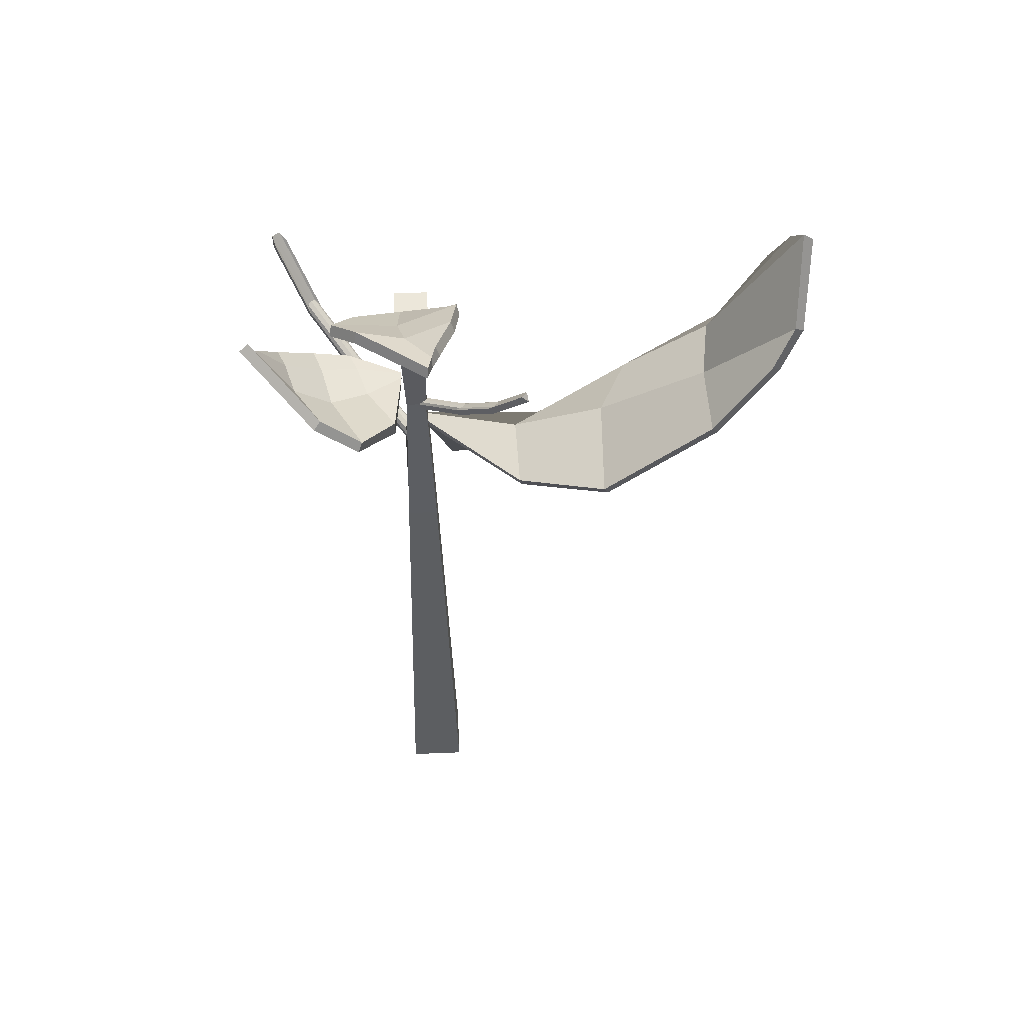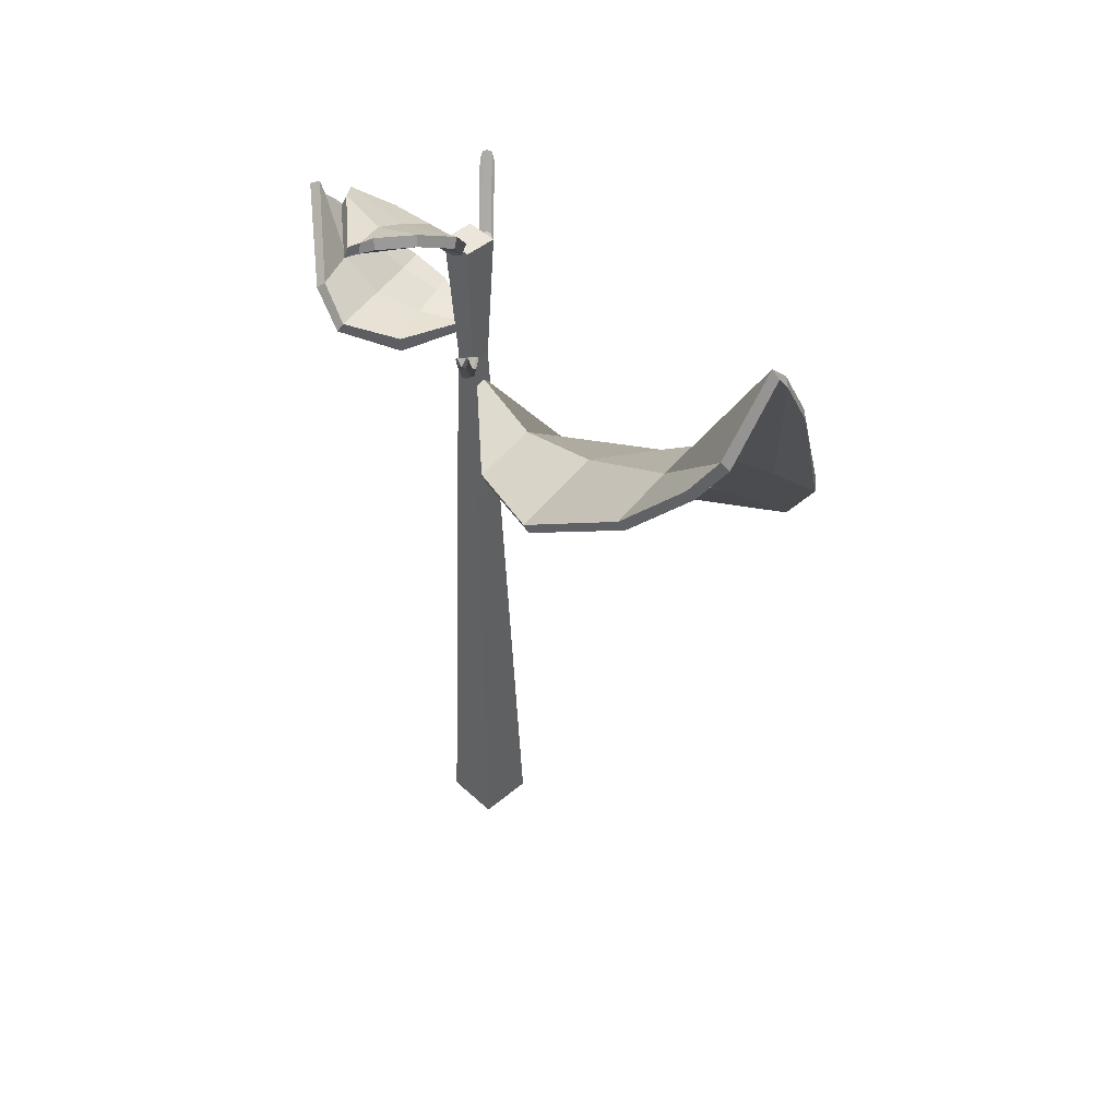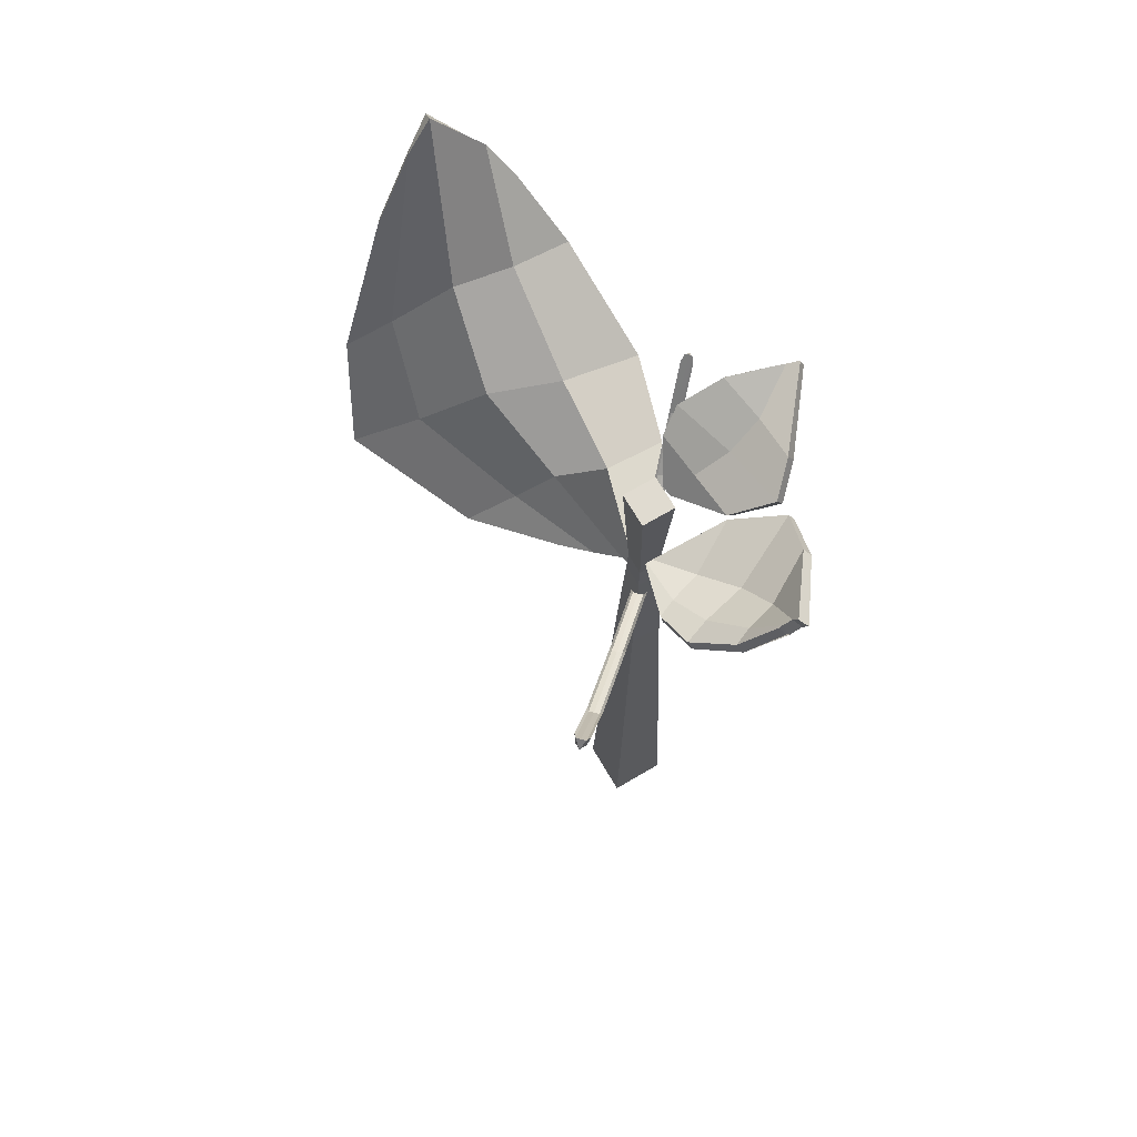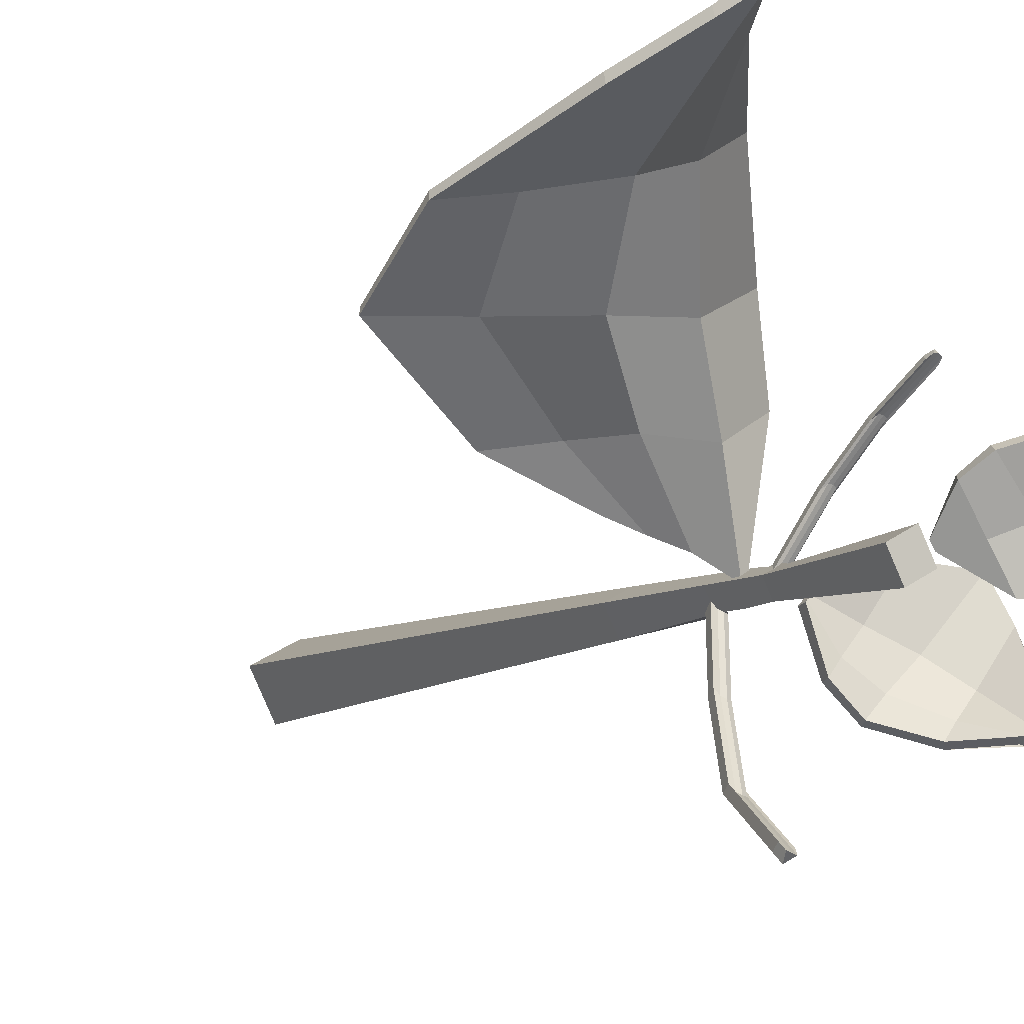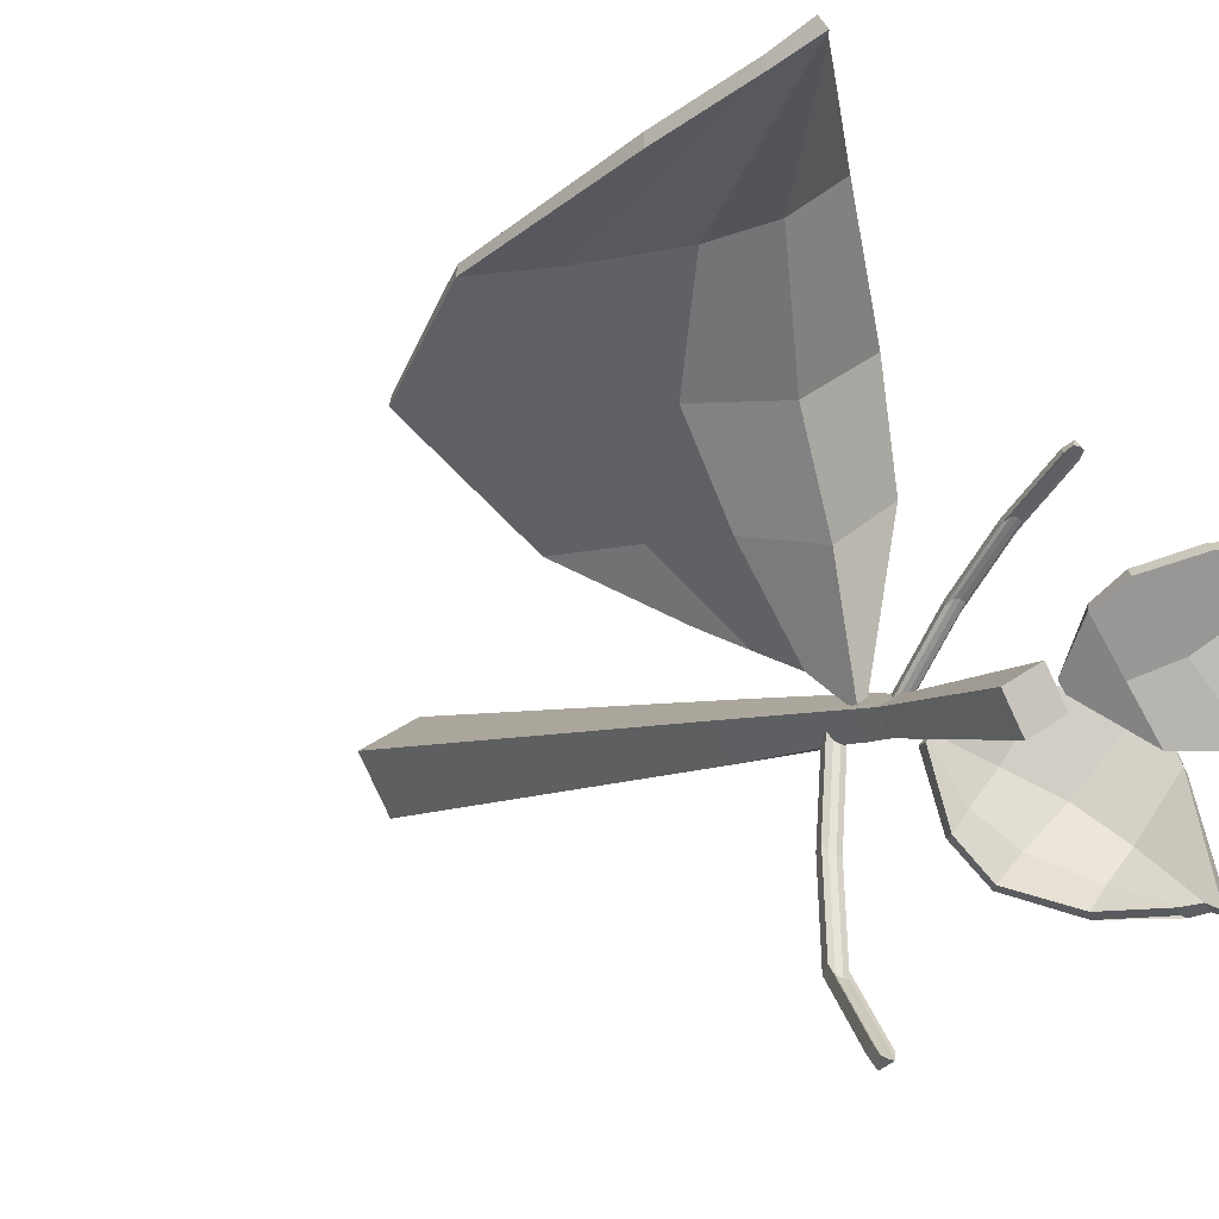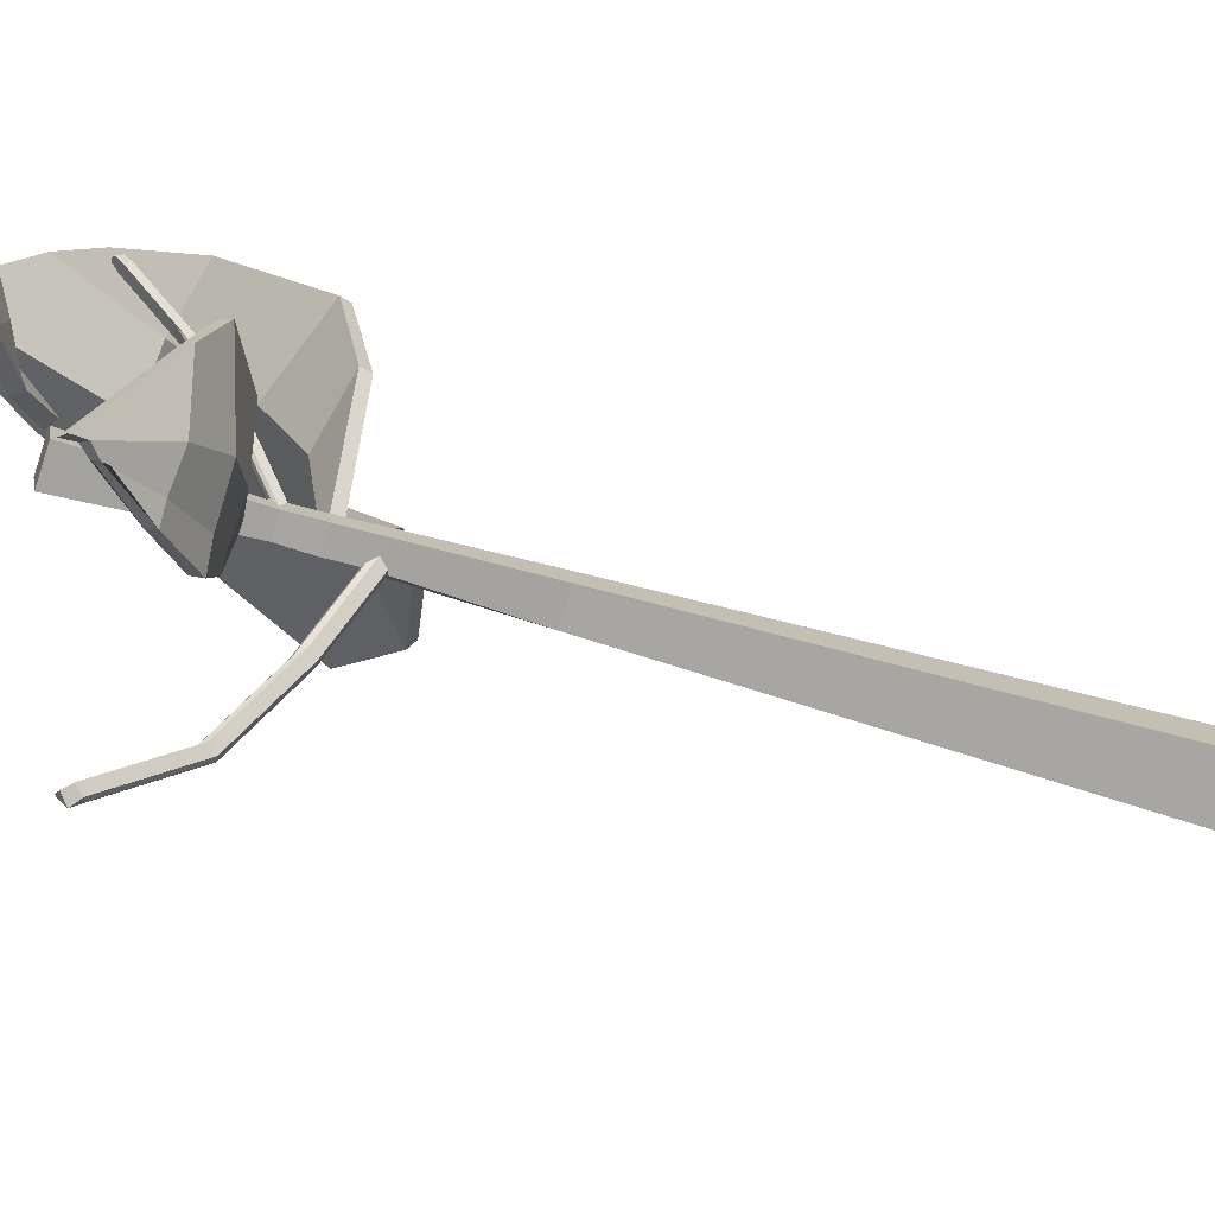
<metadata>
{"format":"obj","ext":"obj","renderer":"f3d","projection":"perspective","resolution":1024,"background":"white","views":[{"elev":53.6,"azim":-64.3,"up":"+Y"},{"elev":46.8,"azim":-15.4,"up":"+Y"},{"elev":70.0,"azim":177.9,"up":"+Y"},{"elev":-10.1,"azim":146.5,"up":"+Z"},{"elev":-5.4,"azim":152.5,"up":"+Z"},{"elev":-46.5,"azim":-110.6,"up":"+Z"}]}
</metadata>
<code>
o 花4
v 0.01241 0.8385 0.003732
v -0.003732 0.8385 0.01241
v 0.006513 0.37 -0.02166
v 0.00231 0.7598 -0.007684
v -0.01241 0.8385 -0.003732
v 0.003732 0.8385 -0.01241
v 0.02166 0.37 0.006513
v 0.007684 0.7598 0.00231
v -0.01163 0.6586 -0.003498
v -0.003498 0.6586 0.01163
v -0.006513 0.37 0.02166
v 0.01163 0.6586 0.003498
v 0.003498 0.6586 -0.01163
v -0.02166 0.37 -0.006513
v -0.007684 0.7598 -0.00231
v -0.007049 0.8405 0.006423
v -0.01003 0.8405 0.001949
v -0.05769 0.8863 0.04632
v -0.07133 0.8857 0.04916
v -0.0139 0.87 0.03587
v -0.05714 0.8722 -0.01574
v -0.06271 0.8812 0.002795
v -0.03551 0.8817 0.04366
v -0.007161 0.8568 0.02619
v -0.03488 0.8563 -0.01546
v 0.000184 0.777 -0.009721
v -0.0587 0.8291 -0.06272
v -0.06653 0.8432 -0.06381
v -0.01789 0.7894 -0.05538
v -0.07097 0.8008 0.005356
v -0.07542 0.8119 -0.01723
v -0.04008 0.8091 -0.06398
v -0.005695 0.7828 -0.0393
v -0.04158 0.7868 0.009336
v 0.000776 0.7417 0.003083
v 0.04252 0.6989 0.03189
v 0.05909 0.8206 0.1916
v 0.1293 0.8282 0.1599
v -0.003583 0.7453 0.1218
v 0.1535 0.6978 0.09874
v 0.1529 0.7472 0.1328
v 0.03237 0.7857 0.17
v -0.01413 0.7388 0.07348
v 0.09188 0.6858 0.05428
v 0.009435 0.7171 0.0167
v 0.09936 0.8842 0.1863
v 0.07827 0.7557 0.09715
v 0.0932 0.7959 0.1401
v 0.04382 0.7297 0.05945
v -0.008537 0.8405 0.004186
v -0.06451 0.886 0.04774
v -0.03761 0.8658 0.0128
v -0.05147 0.8757 0.02485
v -0.02102 0.8566 0.005363
v -0.003354 0.7769 -0.007067
v -0.06456 0.8362 -0.06127
v -0.04598 0.79 -0.02836
v -0.05918 0.8067 -0.043
v -0.02516 0.7809 -0.01726
v -0.000526 0.777 -0.008808
v -0.02764 0.7904 -0.0447
v -0.04656 0.8089 -0.05564
v -0.0123 0.7825 -0.03079
v -0.06013 0.8317 -0.06234
v -0.00835 0.7427 -0.002511
v -0.002511 0.7427 0.00835
v 0.00835 0.7427 0.002511
v 0.002511 0.7427 -0.00835
v -0.009092 0.7237 -0.002734
v -0.002734 0.7237 0.009092
v 0.009092 0.7237 0.002734
v -0.002609 0.7237 -0.005695
v 0.002405 0.7285 -0.007999
v 0.005317 0.7237 -0.003312
v 0.002508 0.7191 -0.008342
v -0.000386 0.7277 -0.008398
v 0.0292 0.7637 -0.08527
v 0.004954 0.7277 -0.006793
v 0.005014 0.7198 -0.007099
v -0.000268 0.7198 -0.008687
v 0.0316 0.8072 -0.1067
v 0.03661 0.812 -0.109
v 0.03952 0.8072 -0.1043
v 0.03672 0.8025 -0.1094
v 0.03382 0.8111 -0.1094
v 0.03771 0.8072 -0.1127
v 0.03916 0.8111 -0.1078
v 0.03922 0.8033 -0.1081
v 0.03394 0.8033 -0.1097
v 0.01552 0.7373 -0.04566
v 0.01274 0.738 -0.046
v 0.02643 0.7645 -0.08561
v 0.02631 0.7723 -0.08533
v 0.01263 0.7458 -0.04572
v 0.01542 0.7467 -0.04532
v 0.0291 0.7731 -0.08493
v 0.0104 0.7419 -0.04301
v 0.02408 0.7684 -0.08262
v 0.01833 0.7419 -0.04063
v 0.03201 0.7684 -0.08024
v 0.03165 0.7723 -0.08372
v 0.01797 0.7458 -0.04411
v 0.03171 0.7645 -0.08403
v 0.01803 0.738 -0.04442
v 0.001806 0.7598 0.005085
v -0.002175 0.7634 0.007234
v -0.004311 0.7598 0.003246
v -0.002154 0.7561 0.007164
v 4.9e-05 0.7628 0.007373
v -0.01023 0.7824 0.03631
v -0.004107 0.7628 0.006123
v -0.004095 0.7567 0.006059
v 7.4e-05 0.7567 0.007312
v -0.01989 0.8263 0.07874
v -0.02387 0.83 0.08089
v -0.02601 0.8263 0.07691
v -0.02385 0.8227 0.08082
v -0.02165 0.8294 0.08103
v -0.02464 0.8263 0.08346
v -0.02581 0.8294 0.07978
v -0.02579 0.8233 0.07972
v -0.02162 0.8233 0.08097
v -0.01747 0.8046 0.06086
v -0.0196 0.8009 0.05688
v -0.01237 0.7787 0.03232
v -0.01938 0.7978 0.05969
v -0.01215 0.7757 0.03513
v -0.01021 0.7751 0.03624
v -0.01744 0.7973 0.06079
v -0.01524 0.804 0.061
v -0.008009 0.7818 0.03645
v -0.007984 0.7757 0.03639
v -0.01522 0.7978 0.06094
v -0.006252 0.7787 0.03416
v -0.01349 0.8009 0.05872
v -0.0194 0.804 0.05975
v -0.01217 0.7818 0.0352
v 0.00405 0.7423 0.001301
v 0.03762 0.7617 0.1005
v 0.06154 0.7941 0.1517
v 0.0161 0.7465 0.05598
v 0.07331 0.8407 0.1969
v 0.1108 0.8684 0.1764
v 0.02395 0.7065 0.02397
v 0.1156 0.7243 0.098
v 0.1269 0.7689 0.1349
v 0.06522 0.7077 0.05781
v -0.01118 0.8371 0.009218
v -0.01416 0.8371 0.004743
v -0.05814 0.8808 0.04889
v -0.07352 0.8801 0.04967
v -0.01603 0.8651 0.03861
v -0.06035 0.8672 -0.01459
v -0.06581 0.8761 0.003605
v -0.03667 0.8764 0.04636
v -0.01029 0.8524 0.02896
v -0.0382 0.8515 -0.01371
v -0.00083 0.7711 -0.01066
v -0.06282 0.8256 -0.06551
v -0.07143 0.8407 -0.06637
v -0.02026 0.7841 -0.0572
v -0.07421 0.7957 0.004491
v -0.07964 0.808 -0.01905
v -0.04359 0.8049 -0.06659
v -0.007158 0.777 -0.04042
v 0.002296 0.7358 0.003179
v 0.03968 0.6951 0.03565
v 0.06258 0.8166 0.1945
v 0.1284 0.8259 0.1654
v -0.001053 0.7399 0.123
v 0.1511 0.6944 0.1032
v 0.1509 0.7442 0.1377
v 0.0355 0.7811 0.1723
v -0.01214 0.7331 0.07389
v 0.08937 0.6823 0.05849
v 0.005055 0.7144 0.01984
v 0.1014 0.8811 0.1911
v 0.07661 0.7516 0.1013
v 0.09352 0.7922 0.1449
v 0.04082 0.7261 0.06329
v -0.01267 0.8371 0.006981
v -0.06622 0.8803 0.04888
v -0.04031 0.8608 0.01472
v -0.05351 0.8703 0.02647
v -0.02455 0.8523 0.007867
v -0.004126 0.7709 -0.007254
v -0.06918 0.8336 -0.06416
v -0.04867 0.7848 -0.02998
v -0.06303 0.803 -0.04578
v -0.02656 0.7751 -0.01777
v -0.001259 0.7711 -0.009902
v -0.02985 0.7852 -0.04685
v -0.04992 0.8049 -0.05872
v -0.01347 0.7768 -0.03207
v -0.06373 0.8285 -0.06605
v 0.002361 0.7367 0.002936
v 0.03859 0.7563 0.103
v 0.06425 0.7897 0.1549
v 0.01527 0.7409 0.05792
v 0.07702 0.8375 0.2004
v 0.1101 0.8659 0.1819
v 0.02062 0.7033 0.02788
v 0.1132 0.7211 0.1025
v 0.1252 0.766 0.14
v 0.06241 0.7043 0.06197
v -0.04158 0.7785 0.009336
f 3 13 12 7
f 68 4 8 67
f 68 65 15 4
f 67 8 105 113 108 66
f 7 11 14 3
f 11 10 9 14
f 66 108 112 107 15 65
f 3 14 9 13
f 7 12 10 11
f 1 6 5 2
f 4 15 5 6
f 8 4 6 1
f 15 107 111 106 2 5
f 53 22 19 51
f 54 25 21 52
f 52 21 22 53
f 50 17 25 54
f 58 56 28 31
f 59 57 30 34
f 57 58 31 30
f 55 59 34
f 146 143 38 41
f 147 145 40 44
f 145 146 41 40
f 144 147 44 36
f 138 141 49 45
f 139 140 48 47
f 141 139 47 49
f 140 142 46 48
f 16 50 54 24
f 20 52 53 23
f 24 54 52 20
f 23 53 51 18
f 60 63 59 55
f 61 62 58 57
f 63 61 57 59
f 62 64 56 58
f 32 27 64 62
f 33 29 61 63
f 29 32 62 61
f 26 33 63 60
f 70 66 65 69
f 13 75 79 74 71 12
f 71 67 66 70
f 12 71 70 10
f 73 76 72 69 65 68
f 74 78 73 68 67 71
f 10 70 69 9
f 101 100 83 87
f 92 98 81 89
f 77 92 89 84
f 93 96 82 85
f 13 9 69 72 80 75
f 81 85 86 89
f 82 87 86 85
f 83 88 86 87
f 84 89 86 88
f 96 101 87 82
f 98 93 85 81
f 103 77 84 88
f 100 103 88 83
f 74 79 104 99
f 99 104 103 100
f 79 75 90 104
f 104 90 77 103
f 72 76 94 97
f 97 94 93 98
f 73 78 102 95
f 95 102 101 96
f 76 73 95 94
f 94 95 96 93
f 75 80 91 90
f 90 91 92 77
f 80 72 97 91
f 91 97 98 92
f 78 74 99 102
f 102 99 100 101
f 129 133 122 117
f 130 123 115 118
f 124 126 121 116
f 126 129 117 121
f 106 109 105 8 1 2
f 114 118 119 122
f 115 120 119 118
f 116 121 119 120
f 117 122 119 121
f 133 135 114 122
f 136 124 116 120
f 123 136 120 115
f 135 130 118 114
f 105 109 131 134
f 134 131 130 135
f 106 111 137 110
f 110 137 136 123
f 111 107 125 137
f 137 125 124 136
f 113 105 134 132
f 132 134 135 133
f 112 108 128 127
f 127 128 129 126
f 107 112 127 125
f 125 127 126 124
f 109 106 110 131
f 131 110 123 130
f 108 113 132 128
f 128 132 133 129
f 42 37 142 140
f 43 39 139 141
f 39 42 140 139
f 35 43 141 138
f 45 49 147 144
f 47 48 146 145
f 49 47 145 147
f 48 46 143 146
f 184 182 151 154
f 185 183 153 157
f 183 184 154 153
f 181 185 157 149
f 189 163 160 187
f 188 162 163 189
f 204 172 169 201
f 205 175 171 203
f 203 171 172 204
f 202 167 175 205
f 196 176 180 199
f 197 178 179 198
f 199 180 178 197
f 198 179 177 200
f 148 156 185 181
f 152 155 184 183
f 156 152 183 185
f 155 150 182 184
f 191 186 190 194
f 192 188 189 193
f 194 190 188 192
f 193 189 187 195
f 164 193 195 159
f 165 194 192 161
f 161 192 193 164
f 158 191 194 165
f 173 198 200 168
f 174 199 197 170
f 170 197 198 173
f 166 196 199 174
f 176 202 205 180
f 178 203 204 179
f 180 205 203 178
f 179 204 201 177
f 16 24 156 148
f 50 16 148 181
f 19 22 154 151
f 51 19 151 182
f 20 23 155 152
f 21 25 157 153
f 22 21 153 154
f 23 18 150 155
f 24 20 152 156
f 25 17 149 157
f 33 26 158 165
f 26 60 191 158
f 31 28 160 163
f 28 56 187 160
f 32 29 161 164
f 30 31 163 162
f 27 32 164 159
f 29 33 165 161
f 43 35 166 174
f 35 138 196 166
f 41 38 169 172
f 38 143 201 169
f 42 39 170 173
f 44 40 171 175
f 40 41 172 171
f 37 42 173 168
f 39 43 174 170
f 36 44 175 167
f 45 144 202 176
f 46 142 200 177
f 17 50 181 149
f 51 182 150 18
f 56 64 195 187
f 60 55 186 191
f 64 27 159 195
f 138 45 176 196
f 142 37 168 200
f 143 46 177 201
f 144 36 167 202
f 190 206 162 188
f 34 30 162 206
f 34 206 186 55
f 190 186 206

</code>
